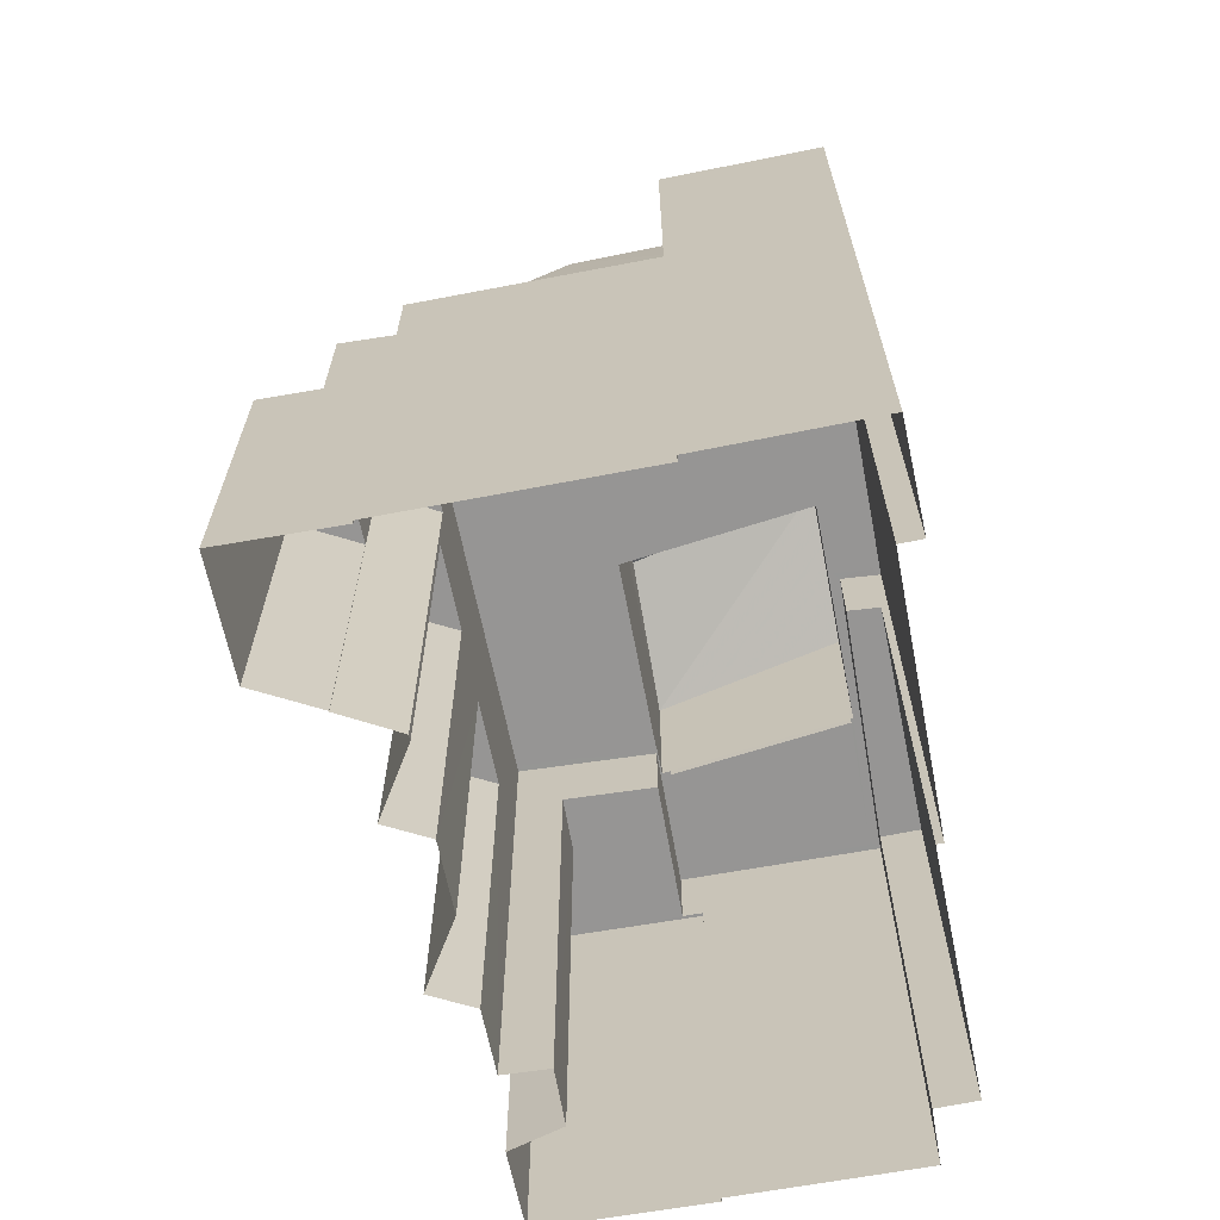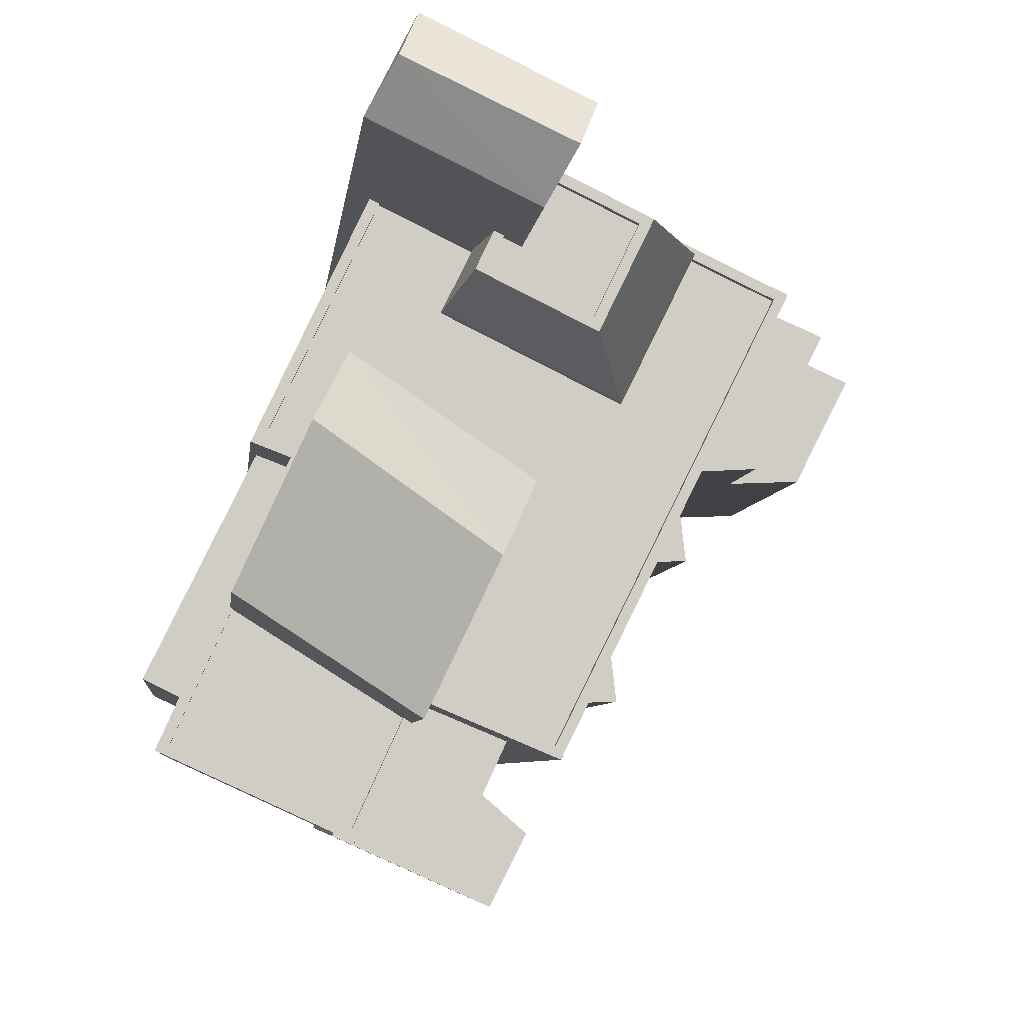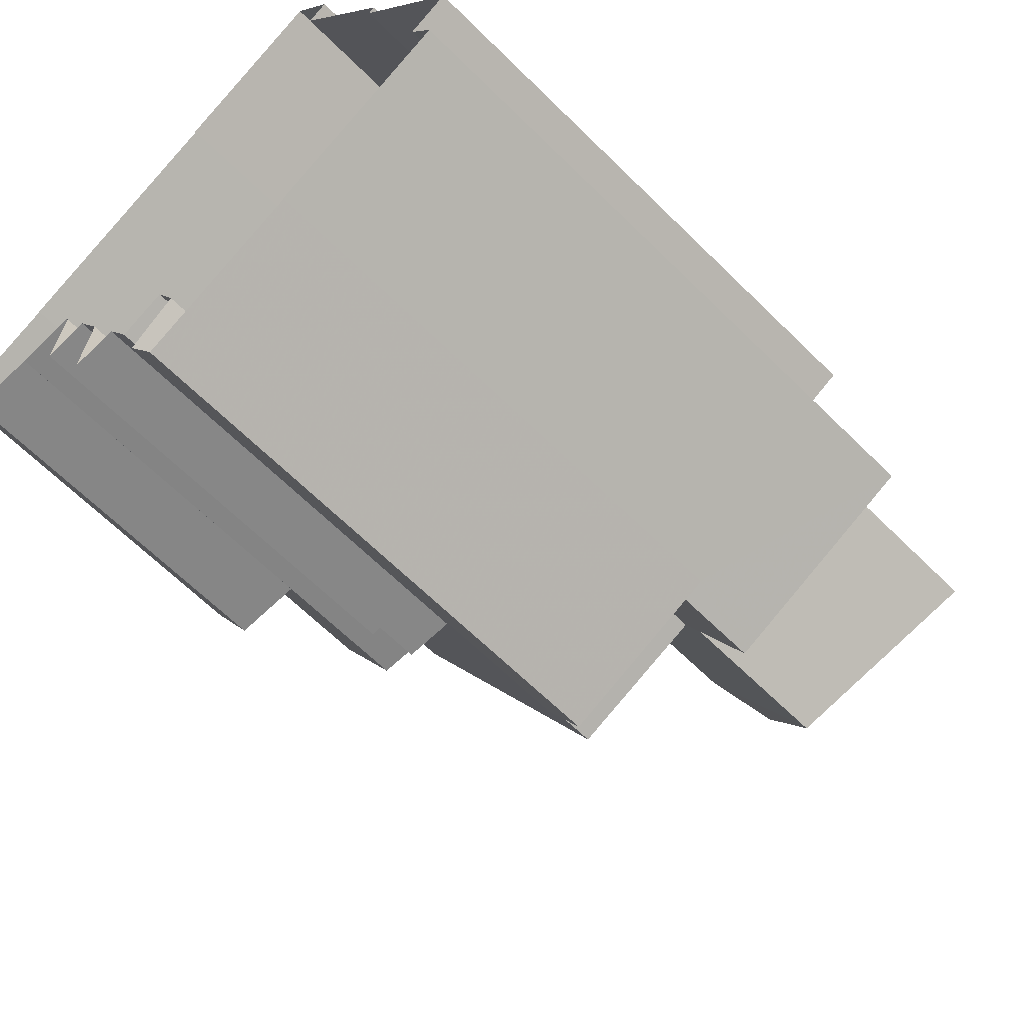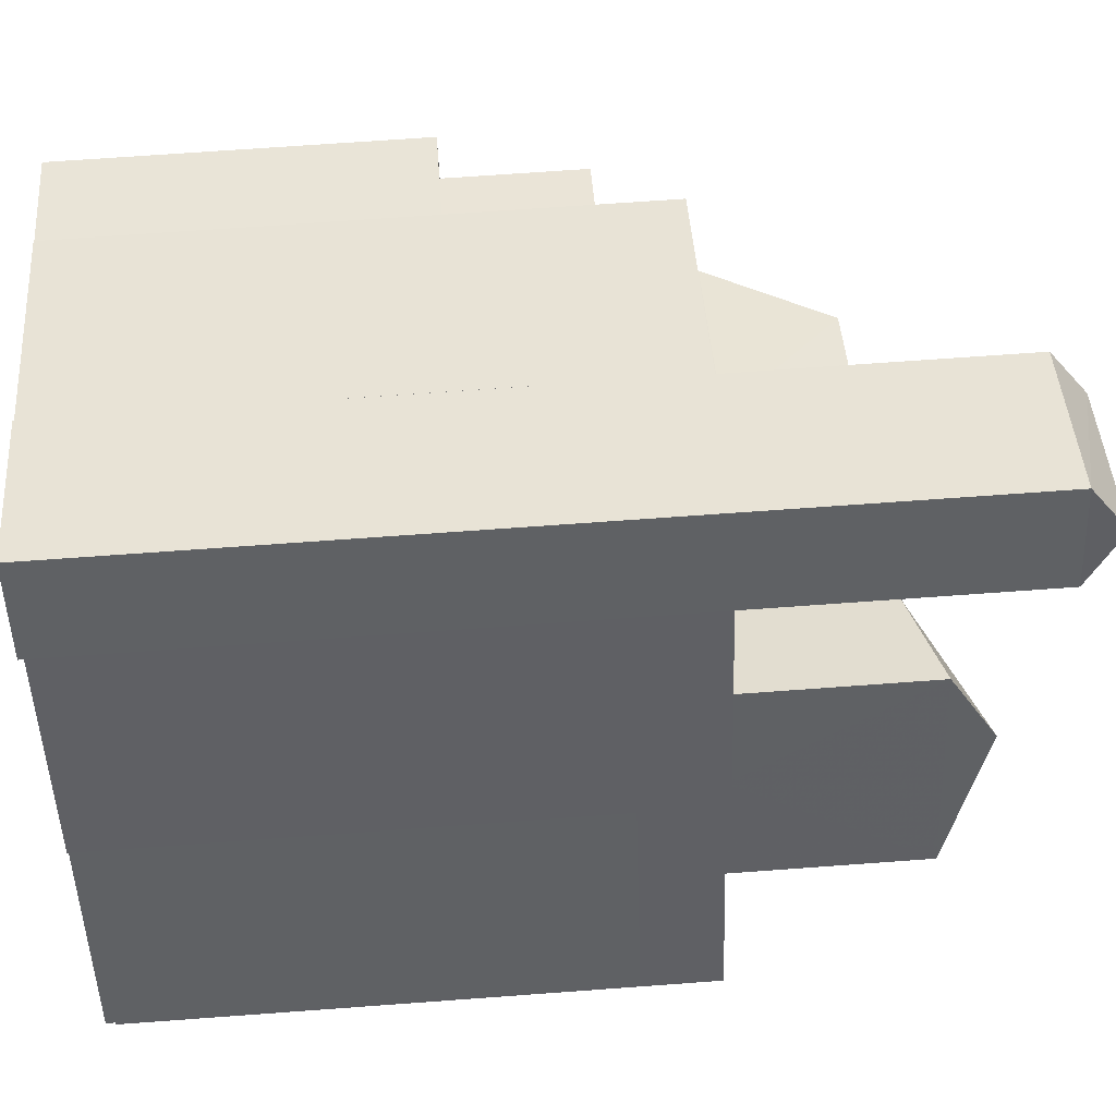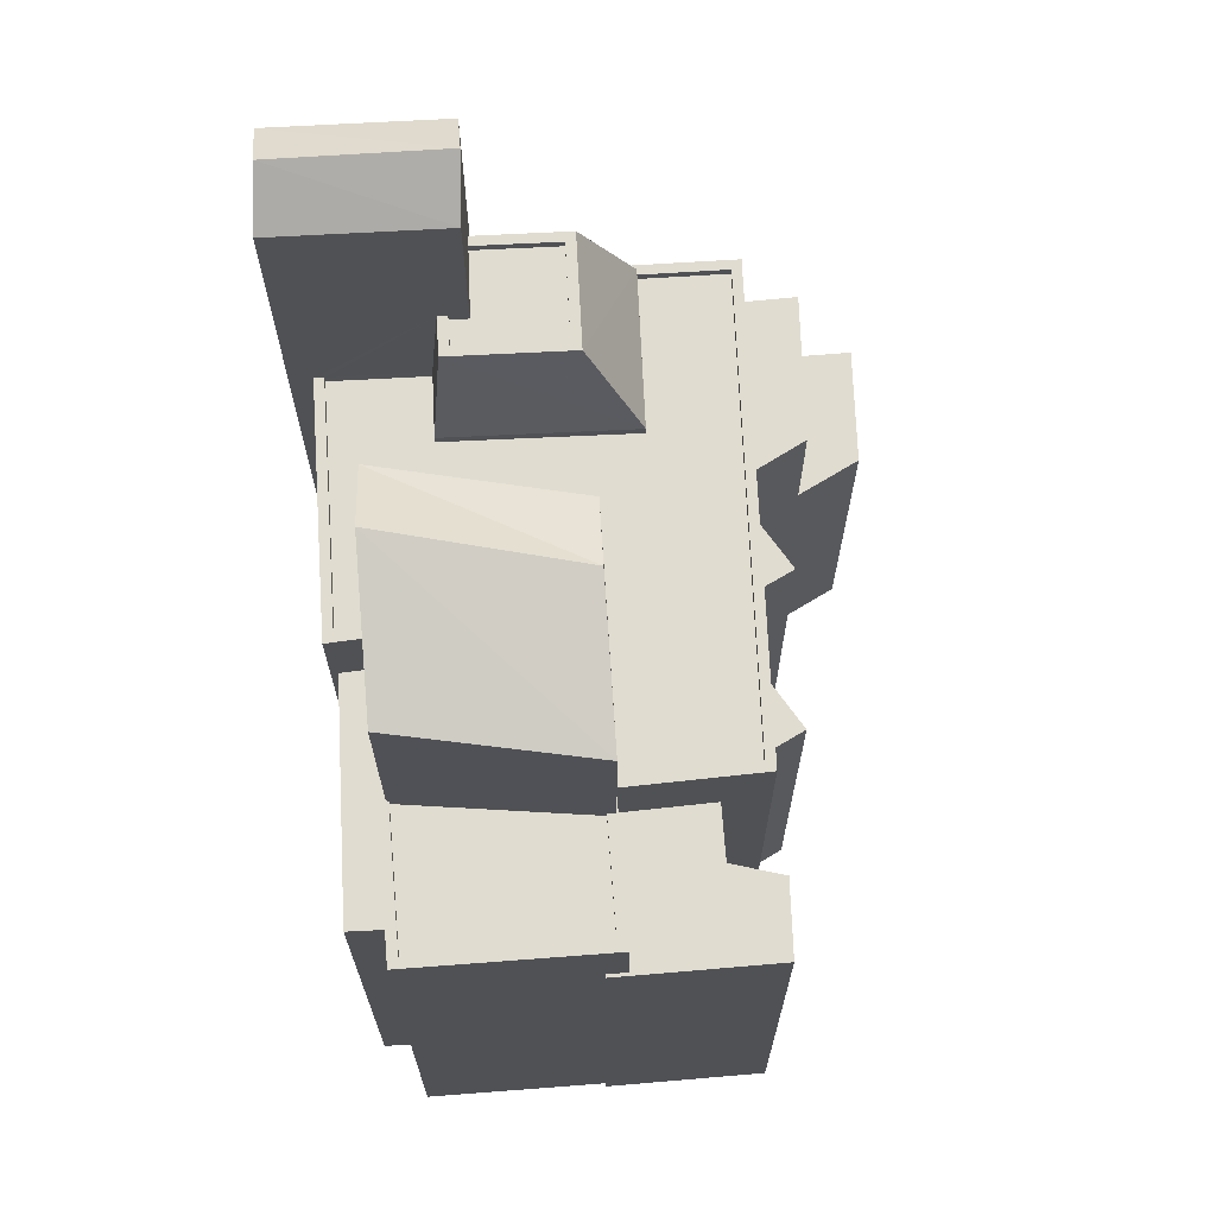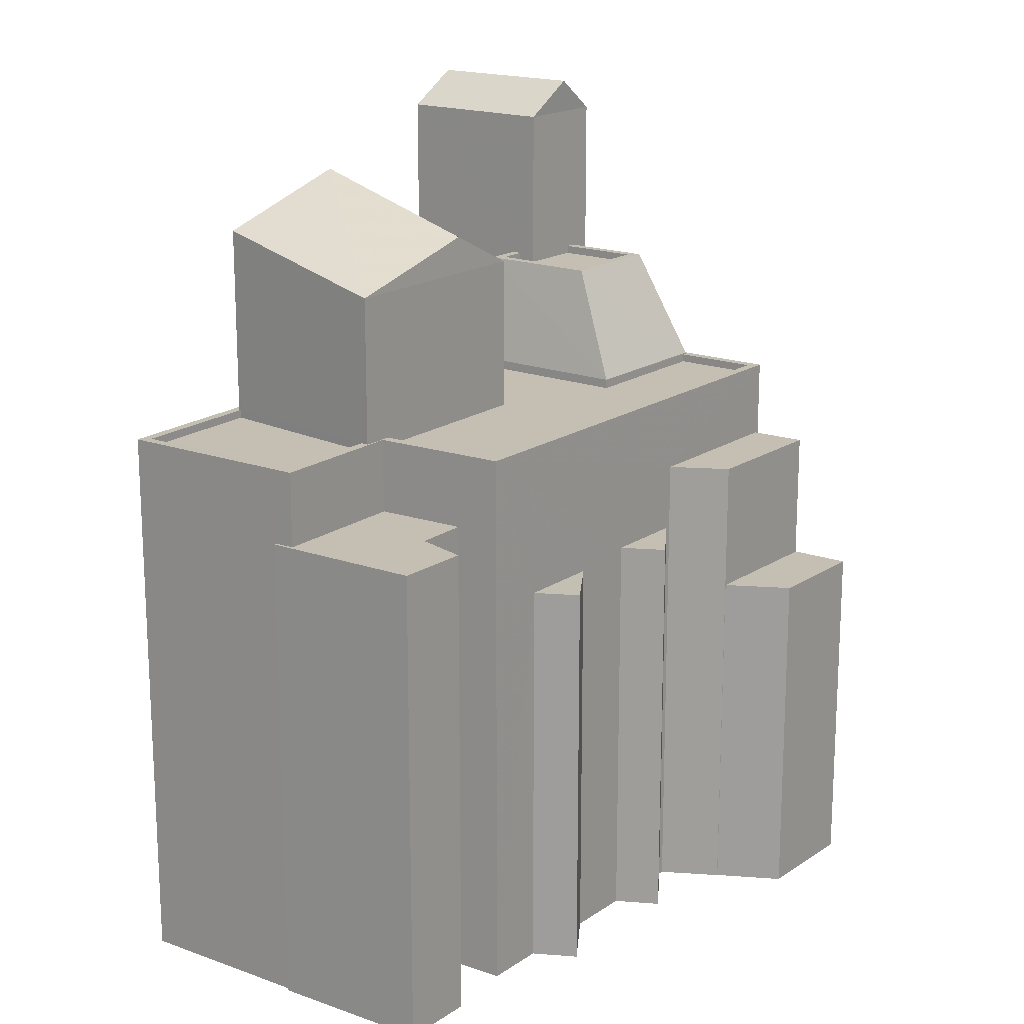
<metadata>
{"format":"obj","ext":"obj","renderer":"f3d","projection":"perspective","resolution":1024,"background":"white","views":[{"elev":-67.5,"azim":165.5,"up":"+Z"},{"elev":-5.8,"azim":-6.3,"up":"+Y"},{"elev":-64.0,"azim":-135.0,"up":"+Y"},{"elev":68.4,"azim":-94.2,"up":"+Y"},{"elev":69.6,"azim":-29.0,"up":"+Z"},{"elev":17.6,"azim":11.0,"up":"+Z"}]}
</metadata>
<code>
v -1.255e+04 -3.368e+04 36.48
v -1.255e+04 -3.368e+04 36.48
v -1.255e+04 -3.368e+04 36.48
v -1.256e+04 -3.369e+04 36.47
v -1.257e+04 -3.369e+04 36.48
v -1.257e+04 -3.369e+04 36.48
v -1.256e+04 -3.369e+04 36.48
v -1.256e+04 -3.369e+04 36.48
v -1.256e+04 -3.369e+04 36.48
v -1.256e+04 -3.369e+04 36.48
v -1.256e+04 -3.369e+04 36.48
v -1.256e+04 -3.367e+04 36.48
v -1.256e+04 -3.367e+04 36.48
v -1.256e+04 -3.367e+04 36.48
v -1.257e+04 -3.369e+04 36.48
v -1.257e+04 -3.369e+04 36.48
v -1.256e+04 -3.369e+04 36.48
v -1.256e+04 -3.369e+04 36.48
v -1.257e+04 -3.368e+04 36.48
v -1.256e+04 -3.368e+04 36.48
v -1.256e+04 -3.368e+04 36.48
v -1.256e+04 -3.368e+04 36.48
v -1.255e+04 -3.368e+04 36.48
v -1.256e+04 -3.368e+04 36.48
v -1.255e+04 -3.368e+04 36.48
v -1.255e+04 -3.368e+04 36.48
v -1.257e+04 -3.367e+04 36.48
v -1.257e+04 -3.367e+04 36.48
v -1.257e+04 -3.369e+04 36.48
v -1.257e+04 -3.368e+04 36.48
v -1.256e+04 -3.368e+04 49.11
v -1.256e+04 -3.368e+04 49.11
v -1.256e+04 -3.368e+04 49.11
v -1.256e+04 -3.369e+04 53.56
v -1.255e+04 -3.368e+04 53.56
v -1.255e+04 -3.368e+04 53.56
v -1.256e+04 -3.368e+04 53.56
v -1.256e+04 -3.367e+04 53.56
v -1.256e+04 -3.369e+04 53.56
v -1.256e+04 -3.369e+04 53.56
v -1.257e+04 -3.369e+04 53.56
v -1.256e+04 -3.369e+04 53.56
v -1.257e+04 -3.369e+04 53.56
v -1.257e+04 -3.369e+04 53.56
v -1.257e+04 -3.367e+04 53.56
v -1.257e+04 -3.368e+04 53.56
v -1.257e+04 -3.368e+04 53.56
v -1.257e+04 -3.367e+04 53.56
v -1.256e+04 -3.367e+04 53.56
v -1.257e+04 -3.368e+04 53.56
v -1.257e+04 -3.369e+04 53.56
v -1.257e+04 -3.368e+04 53.56
v -1.256e+04 -3.368e+04 53.56
v -1.256e+04 -3.369e+04 53.56
v -1.257e+04 -3.368e+04 53.56
v -1.257e+04 -3.369e+04 53.56
v -1.257e+04 -3.369e+04 53.56
v -1.256e+04 -3.369e+04 53.56
v -1.256e+04 -3.369e+04 53.31
v -1.257e+04 -3.369e+04 53.31
v -1.257e+04 -3.369e+04 53.31
v -1.257e+04 -3.369e+04 53.31
v -1.257e+04 -3.368e+04 53.31
v -1.257e+04 -3.367e+04 53.31
v -1.257e+04 -3.368e+04 53.31
v -1.256e+04 -3.368e+04 53.31
v -1.256e+04 -3.368e+04 53.31
v -1.256e+04 -3.368e+04 53.31
v -1.255e+04 -3.368e+04 53.31
v -1.256e+04 -3.368e+04 53.31
v -1.256e+04 -3.369e+04 53.31
v -1.257e+04 -3.368e+04 53.31
v -1.257e+04 -3.368e+04 53.31
v -1.256e+04 -3.368e+04 53.31
v -1.256e+04 -3.369e+04 53.31
v -1.256e+04 -3.369e+04 48.88
v -1.256e+04 -3.369e+04 48.88
v -1.256e+04 -3.369e+04 48.88
v -1.255e+04 -3.368e+04 47.14
v -1.255e+04 -3.368e+04 47.14
v -1.255e+04 -3.368e+04 47.14
v -1.255e+04 -3.368e+04 47.14
v -1.255e+04 -3.368e+04 47.14
v -1.255e+04 -3.368e+04 47.14
v -1.255e+04 -3.368e+04 51.18
v -1.255e+04 -3.368e+04 51.18
v -1.255e+04 -3.368e+04 51.18
v -1.256e+04 -3.368e+04 51.18
v -1.257e+04 -3.369e+04 51.26
v -1.257e+04 -3.369e+04 51.26
v -1.257e+04 -3.369e+04 51.26
v -1.256e+04 -3.369e+04 51.26
v -1.256e+04 -3.369e+04 51.26
v -1.256e+04 -3.369e+04 51.26
v -1.256e+04 -3.369e+04 51.26
v -1.256e+04 -3.369e+04 51.26
v -1.257e+04 -3.369e+04 51.12
v -1.257e+04 -3.368e+04 51.12
v -1.257e+04 -3.369e+04 51.12
v -1.257e+04 -3.368e+04 51.12
v -1.256e+04 -3.369e+04 58.09
v -1.257e+04 -3.368e+04 60.66
v -1.257e+04 -3.369e+04 59.35
v -1.256e+04 -3.368e+04 59.21
v -1.257e+04 -3.368e+04 59.33
v -1.256e+04 -3.368e+04 58.07
v -1.256e+04 -3.368e+04 53.6
v -1.256e+04 -3.368e+04 53.6
v -1.256e+04 -3.368e+04 56.97
v -1.256e+04 -3.368e+04 56.97
v -1.256e+04 -3.368e+04 55.15
v -1.256e+04 -3.368e+04 56.97
v -1.256e+04 -3.367e+04 54.59
v -1.256e+04 -3.368e+04 53.6
v -1.256e+04 -3.367e+04 53.6
v -1.256e+04 -3.368e+04 56.97
v -1.256e+04 -3.367e+04 56.97
v -1.256e+04 -3.368e+04 56.97
v -1.256e+04 -3.368e+04 56.97
v -1.256e+04 -3.368e+04 56.97
v -1.256e+04 -3.367e+04 56.97
v -1.256e+04 -3.368e+04 56.97
v -1.256e+04 -3.368e+04 56.72
v -1.256e+04 -3.368e+04 56.72
v -1.256e+04 -3.368e+04 56.72
v -1.256e+04 -3.367e+04 56.72
v -1.256e+04 -3.368e+04 56.72
v -1.256e+04 -3.368e+04 56.72
v -1.256e+04 -3.368e+04 61.75
v -1.257e+04 -3.367e+04 62.81
v -1.257e+04 -3.367e+04 61.75
v -1.256e+04 -3.367e+04 62.81
v -1.256e+04 -3.367e+04 61.75
v -1.256e+04 -3.367e+04 61.75
v -1.256e+04 -3.368e+04 53.6
f 1 2 3
f 4 5 6
f 7 4 8
f 9 10 11
f 12 13 14
f 15 6 16
f 9 17 18
f 19 20 10
f 20 21 22
f 23 24 25
f 25 1 3
f 14 26 1
f 12 27 28
f 19 15 29
f 18 8 6
f 21 14 24
f 27 19 30
f 8 4 6
f 18 10 9
f 27 12 14
f 15 18 6
f 18 19 10
f 19 21 20
f 24 1 25
f 24 14 1
f 19 18 15
f 21 27 14
f 19 27 21
f 31 32 33
f 34 35 36
f 37 35 38
f 39 34 40
f 41 39 42
f 43 41 44
f 45 46 47
f 48 45 47
f 37 38 49
f 46 50 47
f 50 43 51
f 50 52 47
f 53 36 37
f 39 40 54
f 55 52 50
f 40 34 36
f 50 51 55
f 56 51 57
f 42 39 54
f 44 42 58
f 43 44 57
f 36 35 37
f 44 41 42
f 51 43 57
f 59 60 61
f 59 62 60
f 63 64 65
f 64 66 67
f 68 69 70
f 71 69 68
f 72 63 73
f 63 65 73
f 66 74 68
f 75 71 74
f 63 74 66
f 63 66 64
f 74 71 68
f 76 77 78
f 79 80 81
f 79 81 82
f 82 81 83
f 81 84 83
f 85 86 87
f 85 88 86
f 89 90 91
f 92 93 91
f 94 93 92
f 91 90 95
f 92 95 96
f 92 91 95
f 97 98 99
f 97 100 98
f 101 102 103
f 104 102 101
f 102 104 105
f 105 104 106
f 107 108 109
f 108 110 109
f 111 107 109
f 112 111 109
f 113 114 115
f 113 116 114
f 117 116 113
f 108 114 110
f 114 116 110
f 110 116 118
f 119 116 117
f 109 110 118
f 112 109 120
f 119 117 121
f 122 112 120
f 118 116 119
f 109 118 120
f 123 124 125
f 126 125 127
f 127 125 128
f 125 124 128
f 129 130 131
f 132 130 129
f 130 132 133
f 133 132 134
f 130 133 131
f 33 20 22
f 33 32 20
f 21 31 33
f 22 21 33
f 1 26 79
f 26 35 79
f 21 24 31
f 88 35 34
f 24 88 31
f 80 79 85
f 17 78 34
f 85 35 88
f 20 32 77
f 10 20 77
f 9 78 17
f 32 31 88
f 78 77 34
f 79 35 85
f 32 88 34
f 77 32 34
f 39 94 34
f 34 94 17
f 39 93 94
f 17 94 18
f 91 41 89
f 6 89 16
f 16 89 43
f 89 41 43
f 50 97 43
f 43 97 16
f 50 100 97
f 16 97 15
f 100 50 98
f 19 98 30
f 30 98 46
f 98 50 46
f 27 30 46
f 45 27 46
f 14 38 35
f 26 14 35
f 93 39 41
f 91 93 41
f 59 61 44
f 58 59 44
f 44 61 60
f 57 44 60
f 56 57 60
f 62 56 60
f 70 69 36
f 53 70 36
f 40 69 71
f 40 36 69
f 75 40 71
f 75 54 40
f 55 73 52
f 55 72 73
f 52 73 65
f 47 52 65
f 64 47 65
f 64 48 47
f 76 9 11
f 76 78 9
f 10 77 76
f 11 10 76
f 1 79 82
f 2 1 82
f 83 3 2
f 82 83 2
f 25 83 84
f 25 3 83
f 81 87 84
f 25 84 23
f 23 84 86
f 84 87 86
f 24 23 86
f 88 24 86
f 80 85 87
f 81 80 87
f 18 92 8
f 18 94 92
f 8 96 7
f 8 92 96
f 95 4 7
f 96 95 7
f 95 90 5
f 4 95 5
f 6 5 90
f 89 6 90
f 97 99 29
f 15 97 29
f 19 29 99
f 98 19 99
f 63 105 106
f 74 63 106
f 104 101 106
f 102 105 103
f 75 74 54
f 74 106 54
f 54 101 42
f 54 106 101
f 62 59 58
f 58 56 62
f 56 103 51
f 101 103 56
f 42 101 58
f 58 101 56
f 55 105 63
f 63 72 55
f 103 105 55
f 51 103 55
f 107 135 67
f 66 107 67
f 114 37 49
f 115 114 49
f 68 53 108
f 108 53 114
f 68 70 53
f 114 53 37
f 66 108 107
f 66 68 108
f 135 107 111
f 124 118 128
f 124 120 118
f 122 120 124
f 123 122 124
f 126 127 119
f 121 126 119
f 118 127 128
f 118 119 127
f 13 38 14
f 125 121 129
f 134 38 13
f 38 115 49
f 121 134 129
f 113 115 38
f 125 126 121
f 113 134 117
f 117 134 121
f 113 38 134
f 132 129 134
f 131 133 12
f 28 131 12
f 12 134 13
f 12 133 134
f 27 45 28
f 125 129 122
f 67 135 48
f 64 67 48
f 28 45 131
f 112 129 131
f 48 135 111
f 123 125 122
f 45 48 112
f 112 48 111
f 122 129 112
f 45 112 131

</code>
